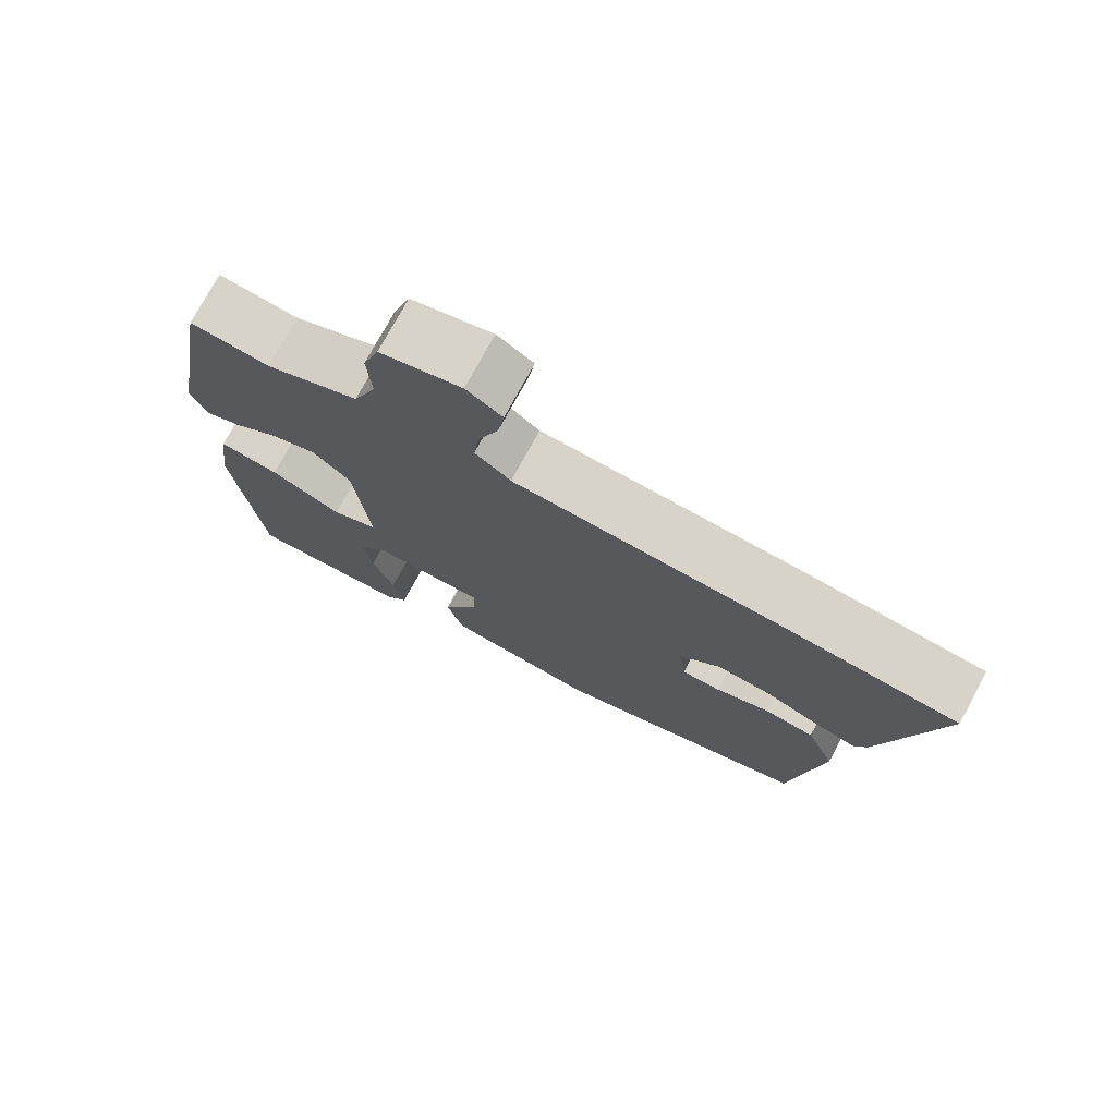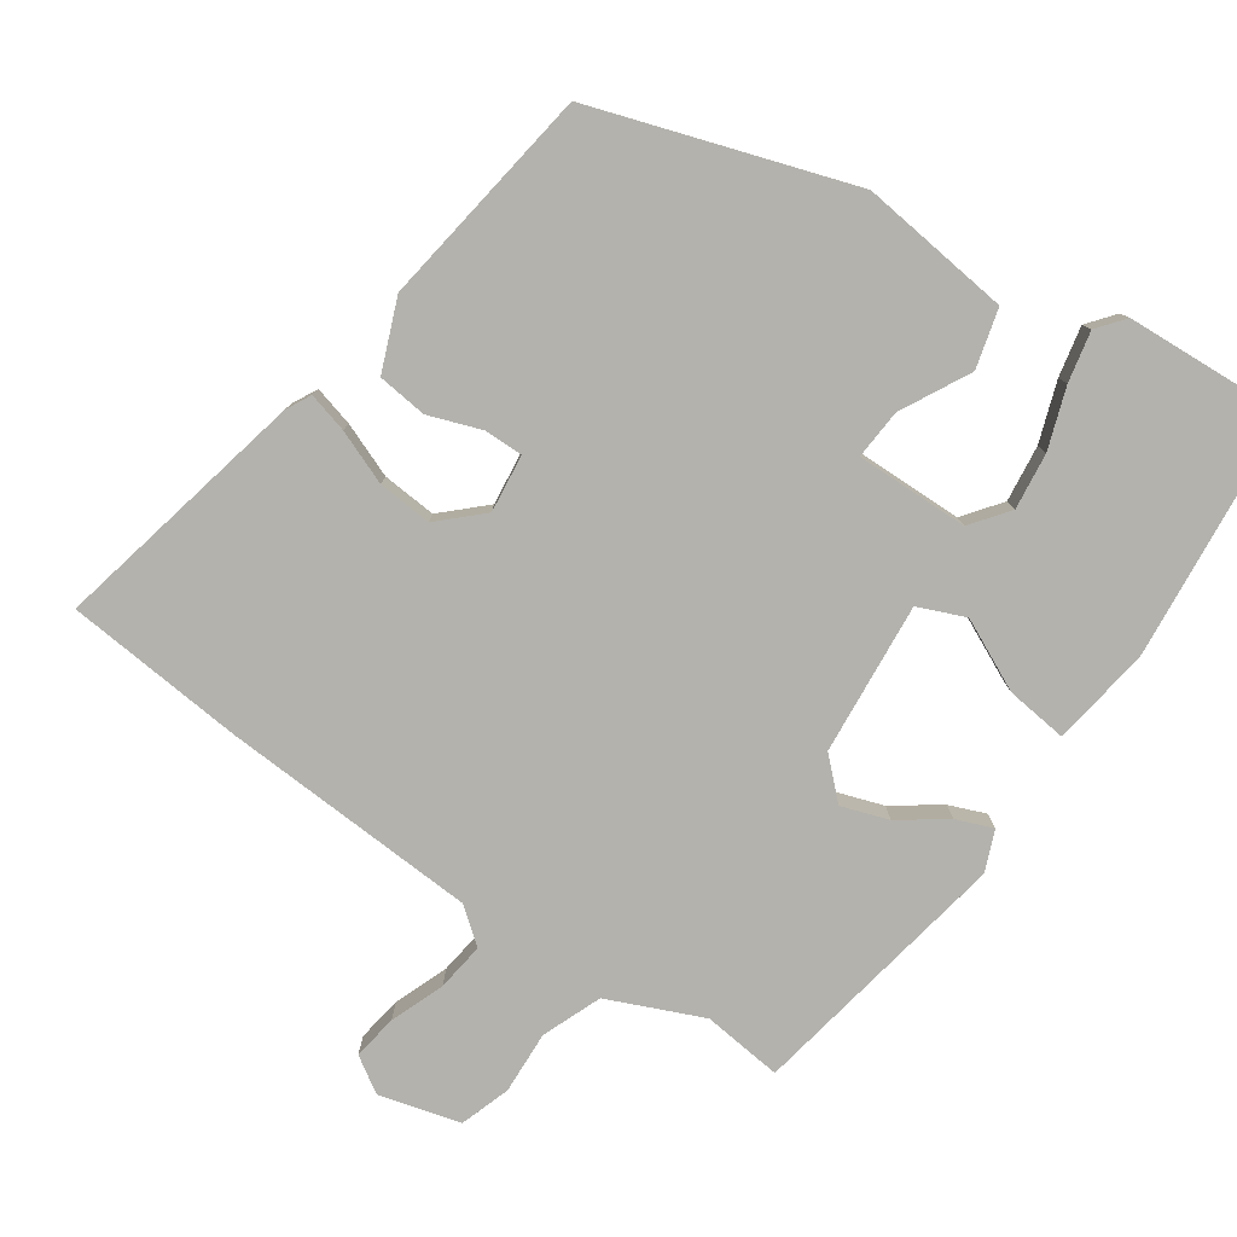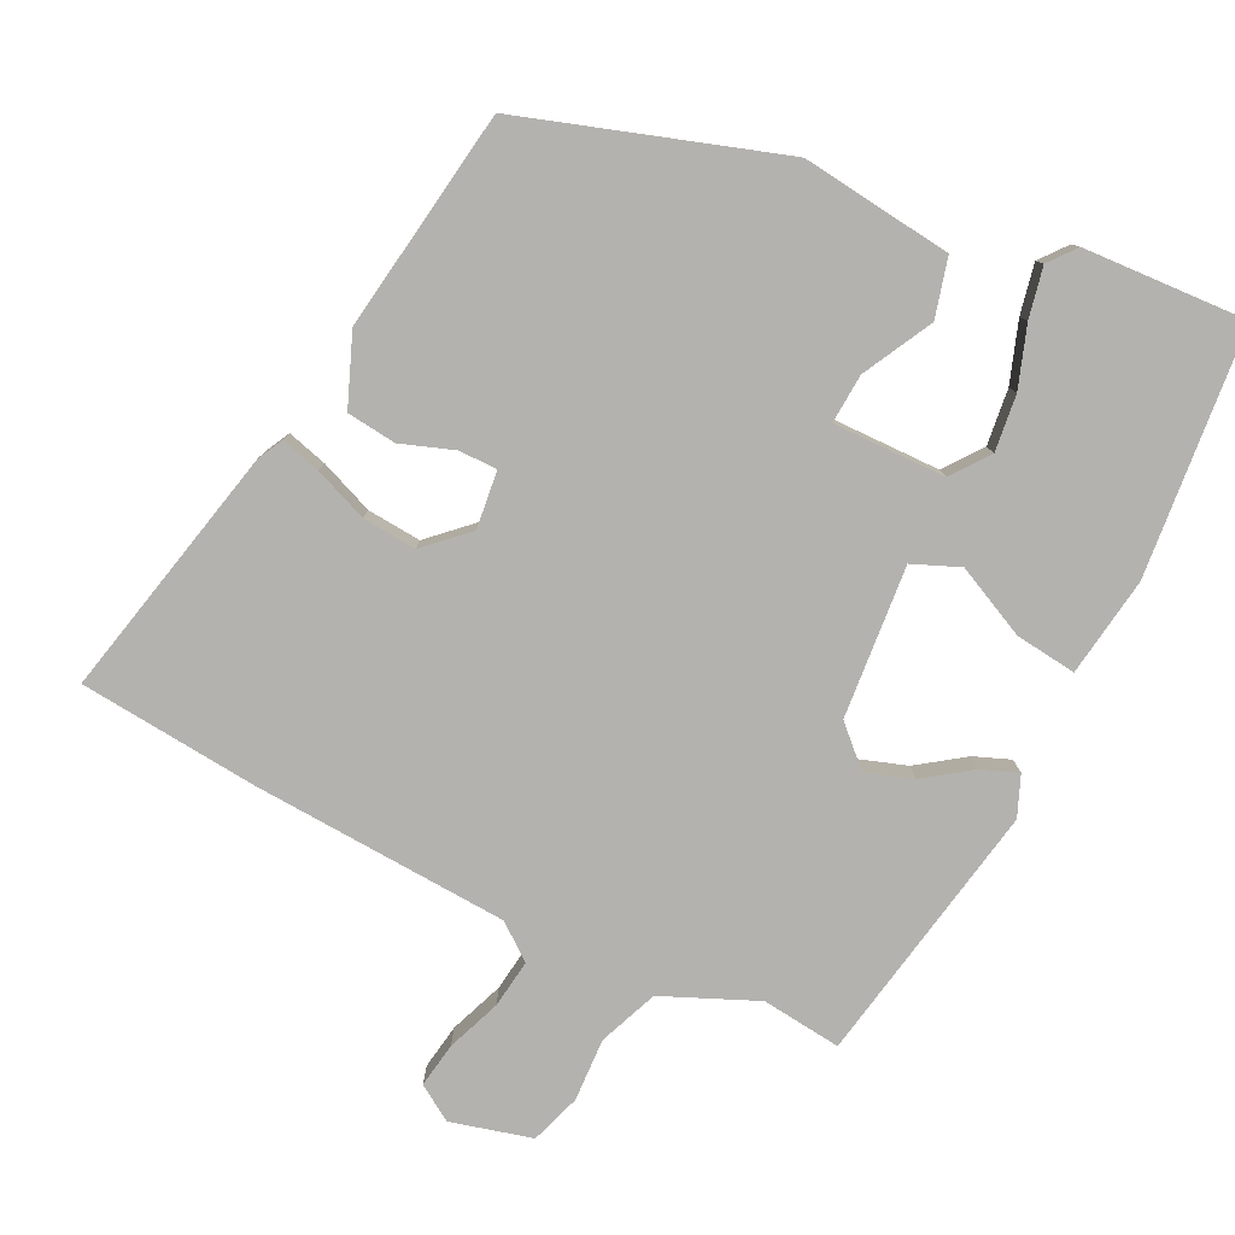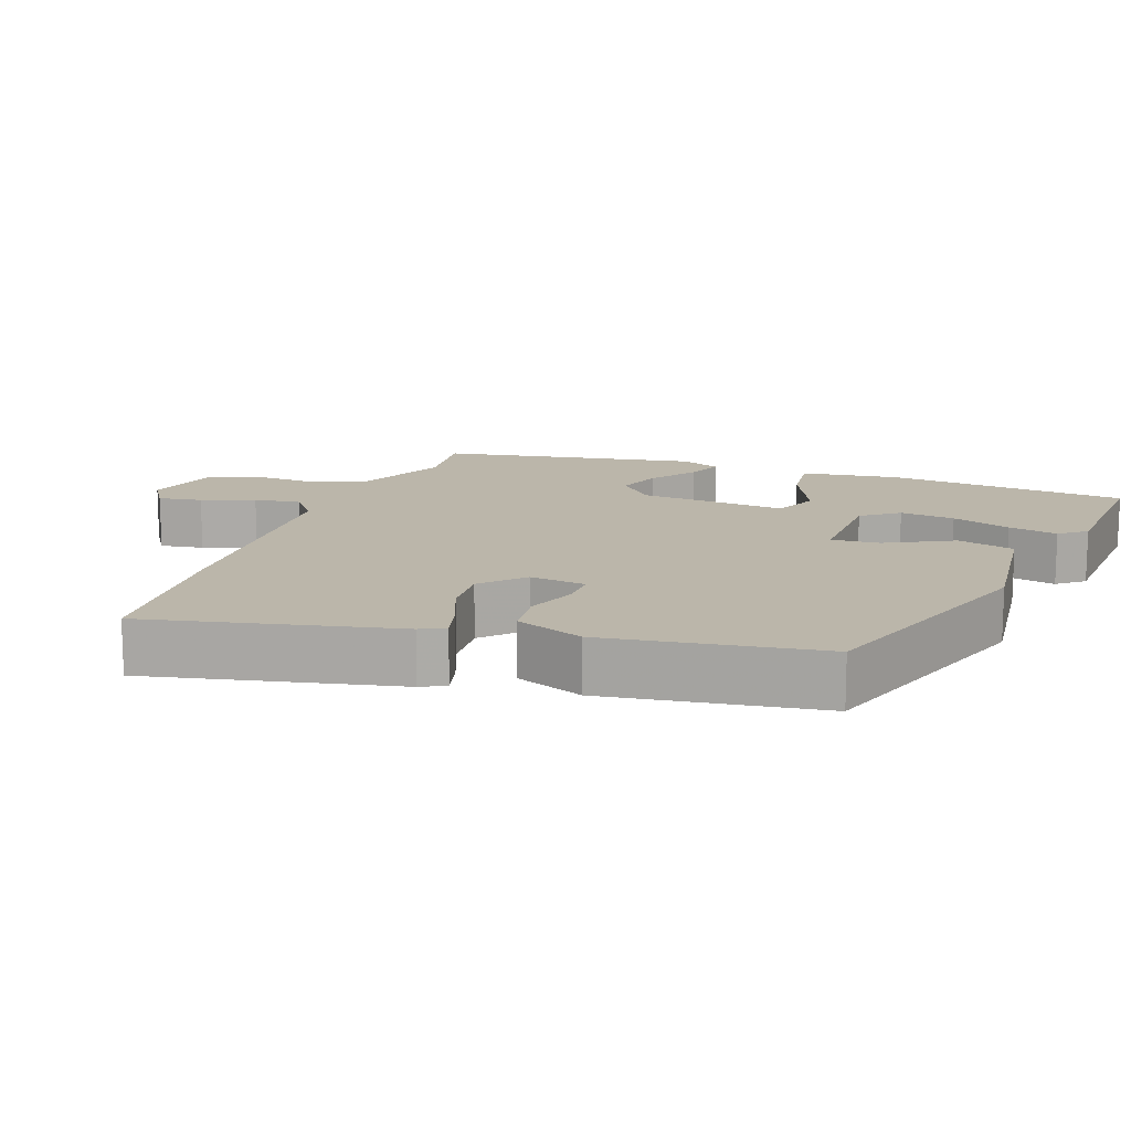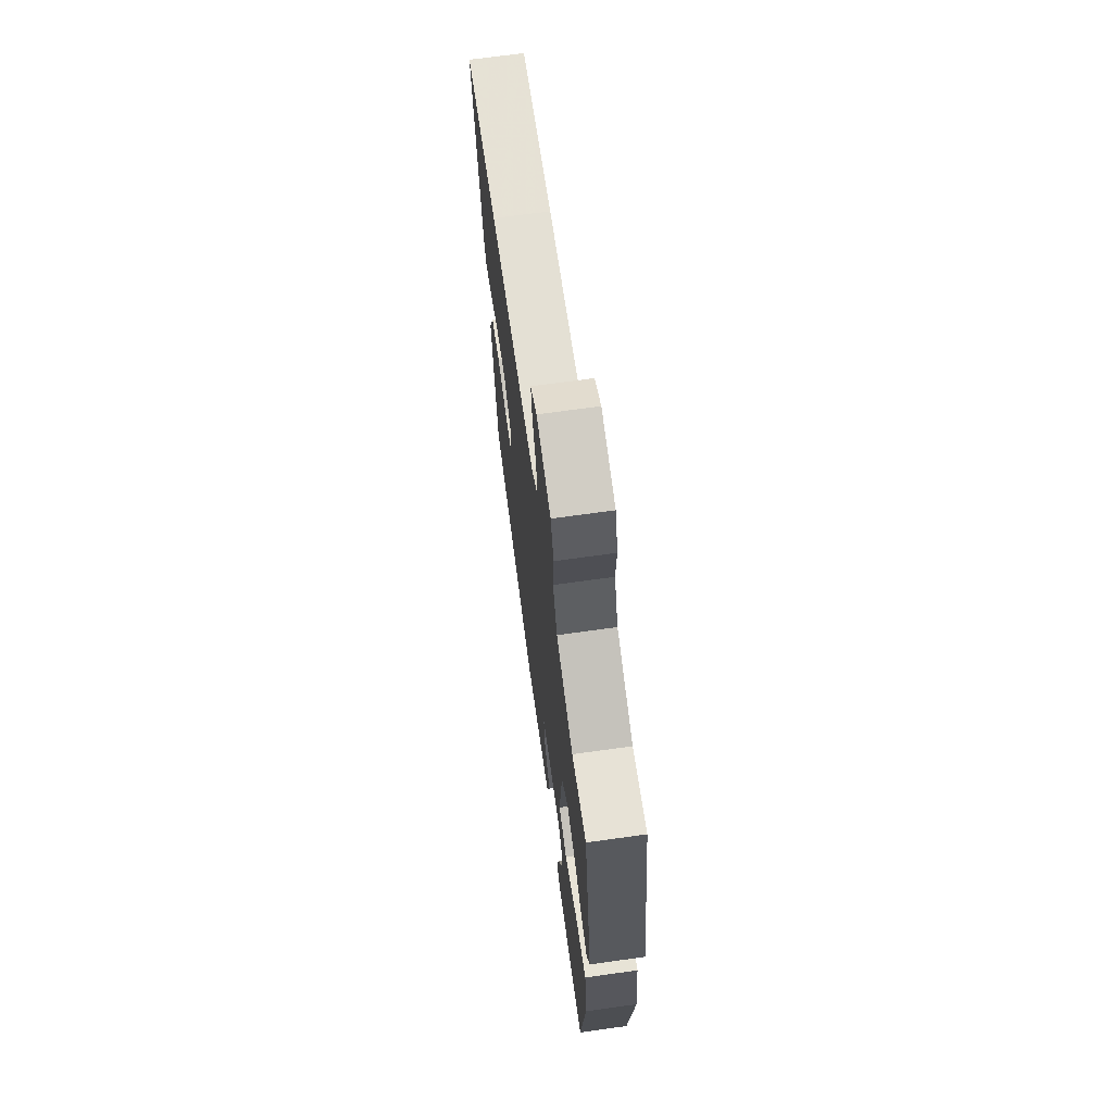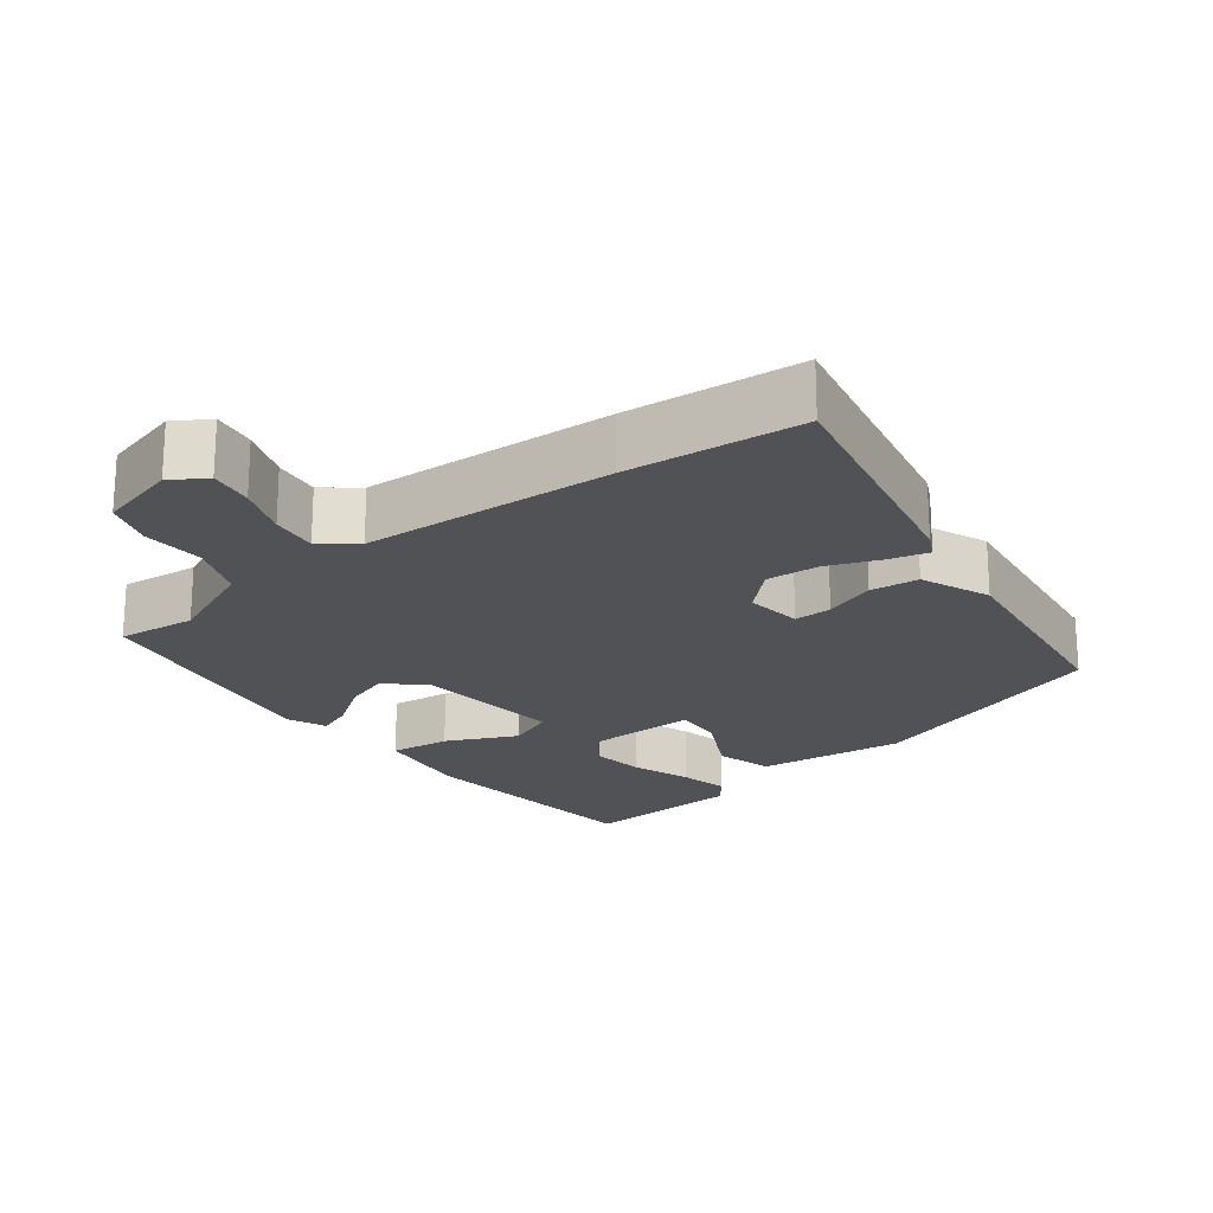
<metadata>
{"format":"obj","ext":"obj","renderer":"f3d","projection":"perspective","resolution":1024,"background":"white","views":[{"elev":75.4,"azim":28.5,"up":"+Z"},{"elev":-79.4,"azim":145.0,"up":"+Y"},{"elev":-79.7,"azim":153.2,"up":"+Y"},{"elev":14.1,"azim":109.5,"up":"+Y"},{"elev":68.4,"azim":-98.0,"up":"+Z"},{"elev":-21.1,"azim":37.4,"up":"+Y"}]}
</metadata>
<code>
v 0.354 0.07 0.512
v 0.597 0.07 0.492
v 0.524 0.07 0.147
v 0.507 0.07 0.113
v 0.453 0.07 0.127
v 0.38 0.07 0.155
v 0.307 0.07 0.16
v 0.252 0.07 0.107
v 0.262 0.07 0.029
v 0.314 0.07 0.03
v 0.385 0.07 0.056
v 0.452 0.07 0.049
v 0.491 0.07 -0.046
v 0.45 0.07 -0.346
v 0.104 0.07 -0.463
v -0.1 0.07 -0.441
v -0.122 0.07 -0.362
v -0.074 0.07 -0.268
v -0.07 0.07 -0.201
v -0.222 0.07 -0.205
v -0.26 0.07 -0.256
v -0.25 0.07 -0.332
v -0.221 0.07 -0.413
v -0.206 0.07 -0.481
v -0.235 0.07 -0.518
v -0.456 0.07 -0.532
v -0.491 0.07 -0.199
v -0.473 0.07 -0.064
v -0.39 0.07 -0.073
v -0.293 0.07 -0.118
v -0.23 0.07 -0.091
v -0.25 0.07 0.114
v -0.301 0.07 0.162
v -0.364 0.07 0.14
v -0.426 0.07 0.095
v -0.475 0.07 0.075
v -0.498 0.07 0.129
v -0.437 0.07 0.486
v -0.329 0.07 0.475
v -0.203 0.07 0.531
v -0.172 0.07 0.611
v -0.177 0.07 0.696
v -0.155 0.07 0.764
v -0.046 0.07 0.794
v 0.002 0.07 0.764
v -0.007 0.07 0.703
v -0.034 0.07 0.63
v -0.042 0.07 0.565
v 0.006 0.07 0.528
v 0.354 0 0.512
v 0.597 0 0.492
v 0.524 0 0.147
v 0.507 0 0.113
v 0.453 0 0.127
v 0.38 0 0.155
v 0.307 0 0.16
v 0.252 0 0.107
v 0.262 0 0.029
v 0.314 0 0.03
v 0.385 0 0.056
v 0.452 0 0.049
v 0.491 0 -0.046
v 0.45 0 -0.346
v 0.104 0 -0.463
v -0.1 0 -0.441
v -0.122 0 -0.362
v -0.074 0 -0.268
v -0.07 0 -0.201
v -0.222 0 -0.205
v -0.26 0 -0.256
v -0.25 0 -0.332
v -0.221 0 -0.413
v -0.206 0 -0.481
v -0.235 0 -0.518
v -0.456 0 -0.532
v -0.491 0 -0.199
v -0.473 0 -0.064
v -0.39 0 -0.073
v -0.293 0 -0.118
v -0.23 0 -0.091
v -0.25 0 0.114
v -0.301 0 0.162
v -0.364 0 0.14
v -0.426 0 0.095
v -0.475 0 0.075
v -0.498 0 0.129
v -0.437 0 0.486
v -0.329 0 0.475
v -0.203 0 0.531
v -0.172 0 0.611
v -0.177 0 0.696
v -0.155 0 0.764
v -0.046 0 0.794
v 0.002 0 0.764
v -0.007 0 0.703
v -0.034 0 0.63
v -0.042 0 0.565
v 0.006 0 0.528
f 45 46 47
f 44 45 47
f 43 44 47
f 42 43 47
f 41 42 47
f 40 41 47 48
f 39 40 48 49
f 37 38 39
f 36 37 39
f 35 36 39
f 34 35 39
f 49 1 2
f 39 49 2
f 34 39 2
f 33 34 2
f 28 29 30
f 27 28 30
f 26 27 30
f 25 26 30
f 22 23 24 25
f 21 22 25 30
f 20 21 30 31
f 16 17 18
f 15 16 18
f 14 15 18
f 13 14 18
f 12 13 18
f 11 12 18
f 10 11 18
f 9 10 18 19
f 19 20 31
f 9 19 31
f 8 9 31
f 4 5 6
f 3 4 6
f 2 3 6
f 2 6 7
f 2 7 8
f 33 2 8
f 32 33 8
f 8 31 32
f 96 95 94
f 96 94 93
f 96 93 92
f 96 92 91
f 96 91 90
f 97 96 90 89
f 98 97 89 88
f 88 87 86
f 88 86 85
f 88 85 84
f 88 84 83
f 51 50 98
f 51 98 88
f 51 88 83
f 51 83 82
f 79 78 77
f 79 77 76
f 79 76 75
f 79 75 74
f 74 73 72 71
f 79 74 71 70
f 80 79 70 69
f 67 66 65
f 67 65 64
f 67 64 63
f 67 63 62
f 67 62 61
f 67 61 60
f 67 60 59
f 68 67 59 58
f 80 69 68
f 80 68 58
f 80 58 57
f 55 54 53
f 55 53 52
f 55 52 51
f 56 55 51
f 57 56 51
f 57 51 82
f 57 82 81
f 81 80 57
f 1 50 51 2
f 2 51 52 3
f 3 52 53 4
f 4 53 54 5
f 5 54 55 6
f 6 55 56 7
f 7 56 57 8
f 8 57 58 9
f 9 58 59 10
f 10 59 60 11
f 11 60 61 12
f 12 61 62 13
f 13 62 63 14
f 14 63 64 15
f 15 64 65 16
f 16 65 66 17
f 17 66 67 18
f 18 67 68 19
f 19 68 69 20
f 20 69 70 21
f 21 70 71 22
f 22 71 72 23
f 23 72 73 24
f 24 73 74 25
f 25 74 75 26
f 26 75 76 27
f 27 76 77 28
f 28 77 78 29
f 29 78 79 30
f 30 79 80 31
f 31 80 81 32
f 32 81 82 33
f 33 82 83 34
f 34 83 84 35
f 35 84 85 36
f 36 85 86 37
f 37 86 87 38
f 38 87 88 39
f 39 88 89 40
f 40 89 90 41
f 41 90 91 42
f 42 91 92 43
f 43 92 93 44
f 44 93 94 45
f 45 94 95 46
f 46 95 96 47
f 47 96 97 48
f 48 97 98 49
f 49 98 50 1

</code>
